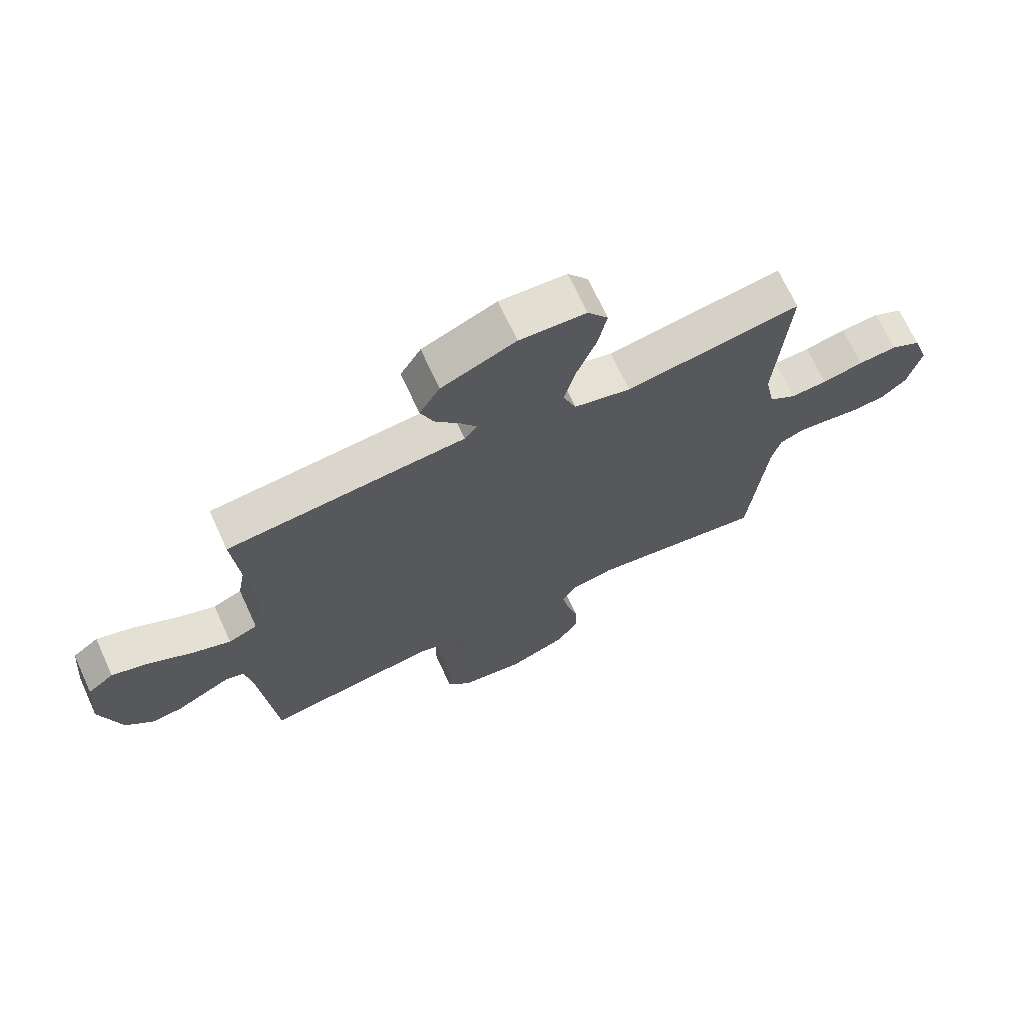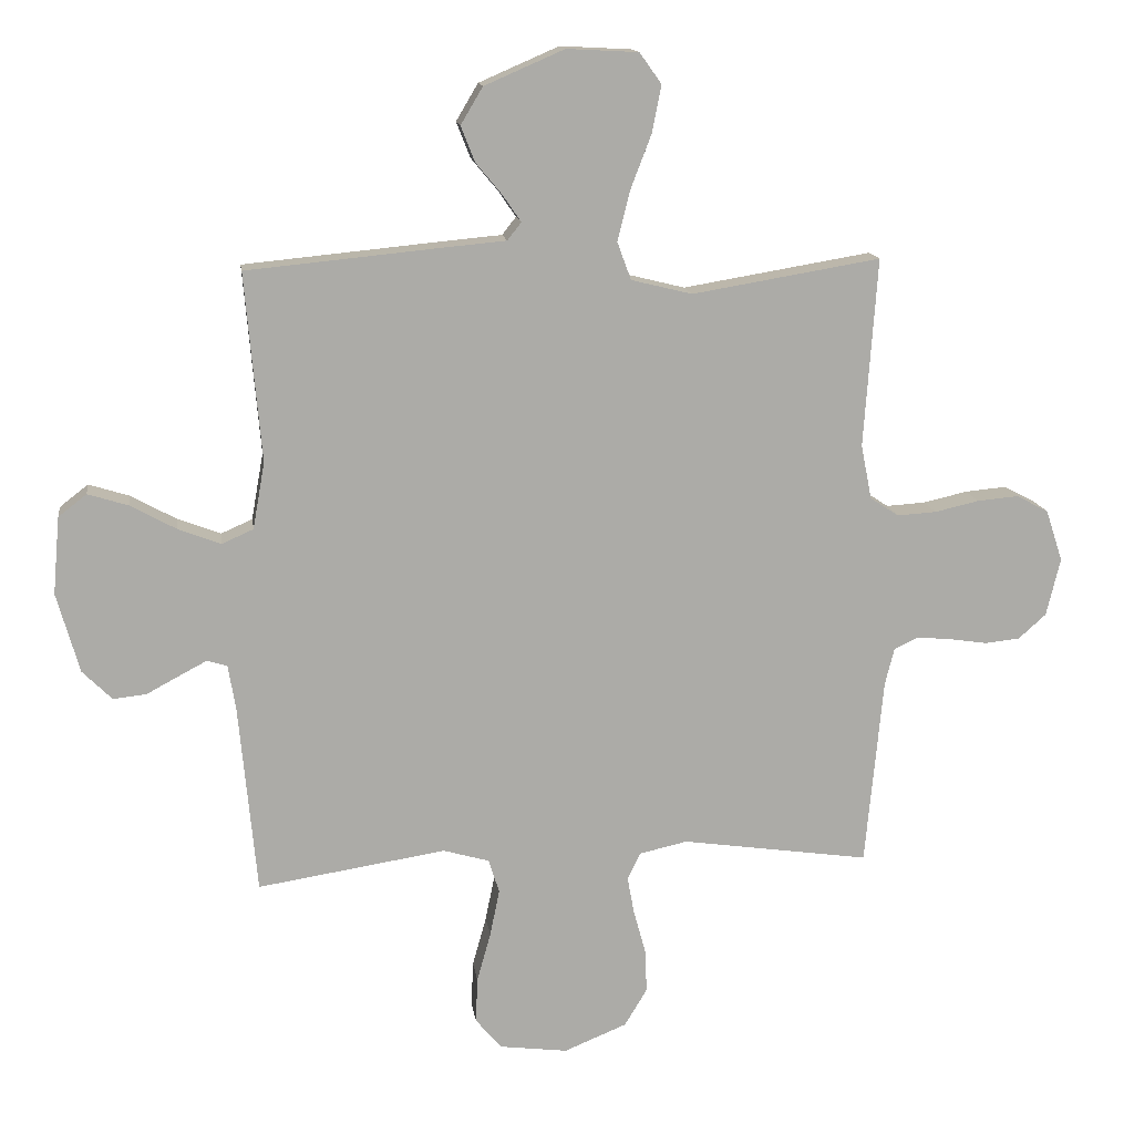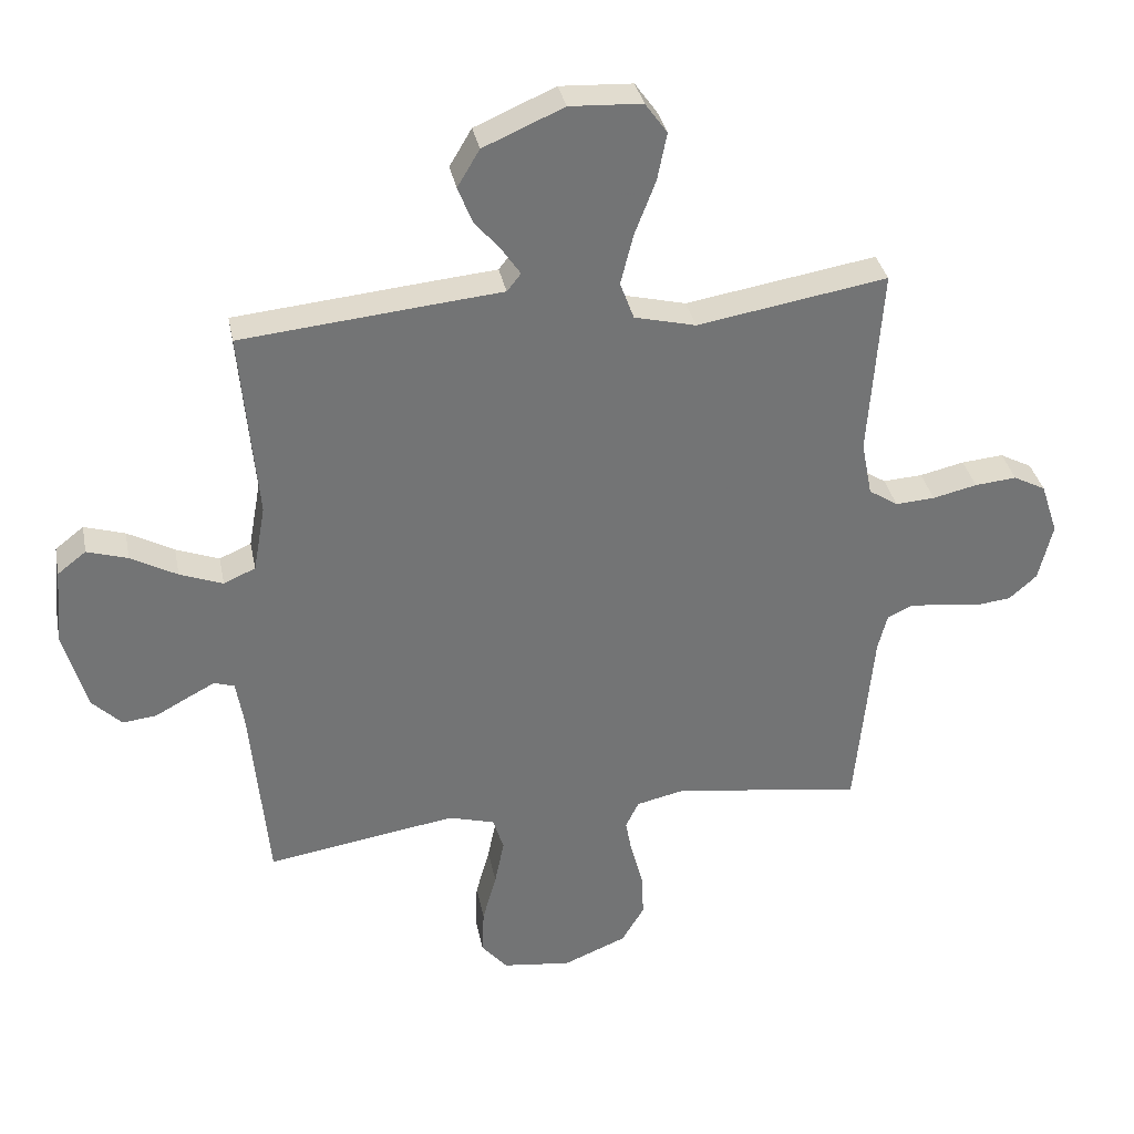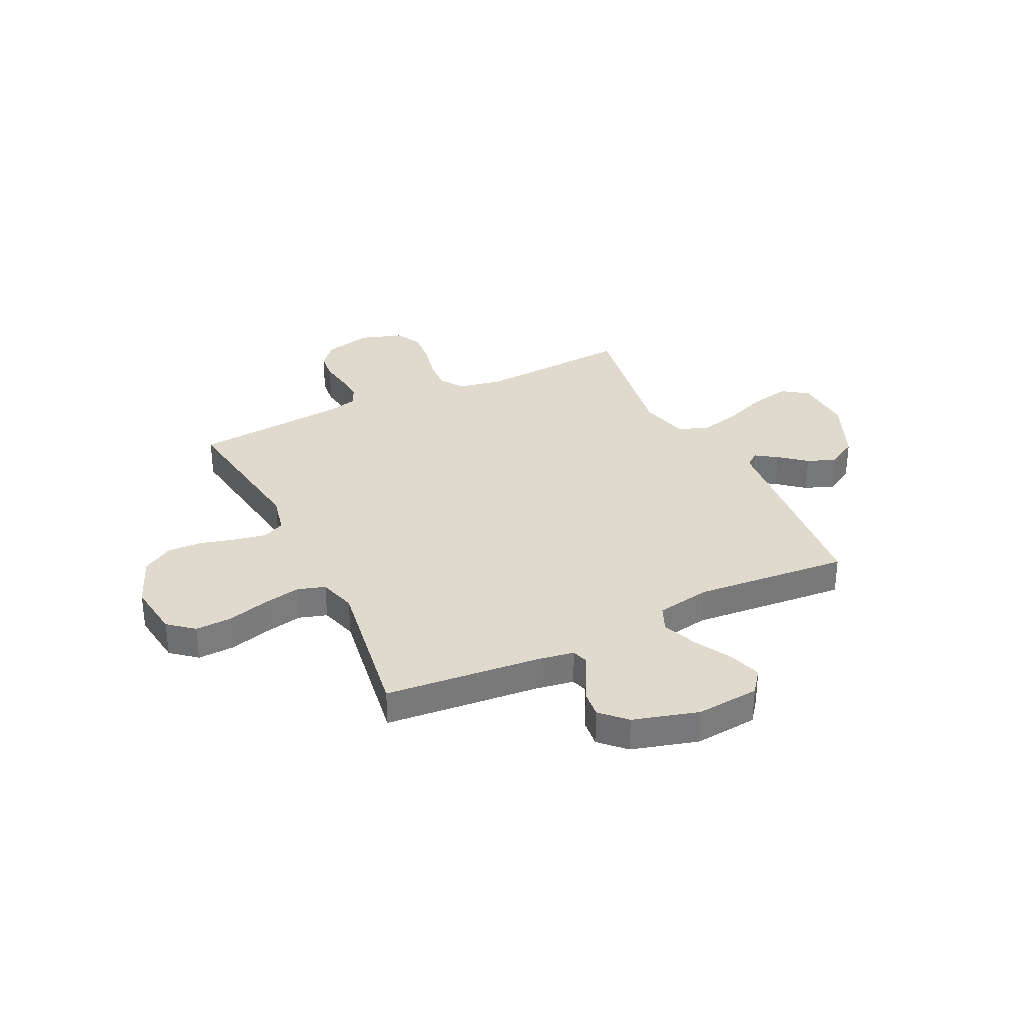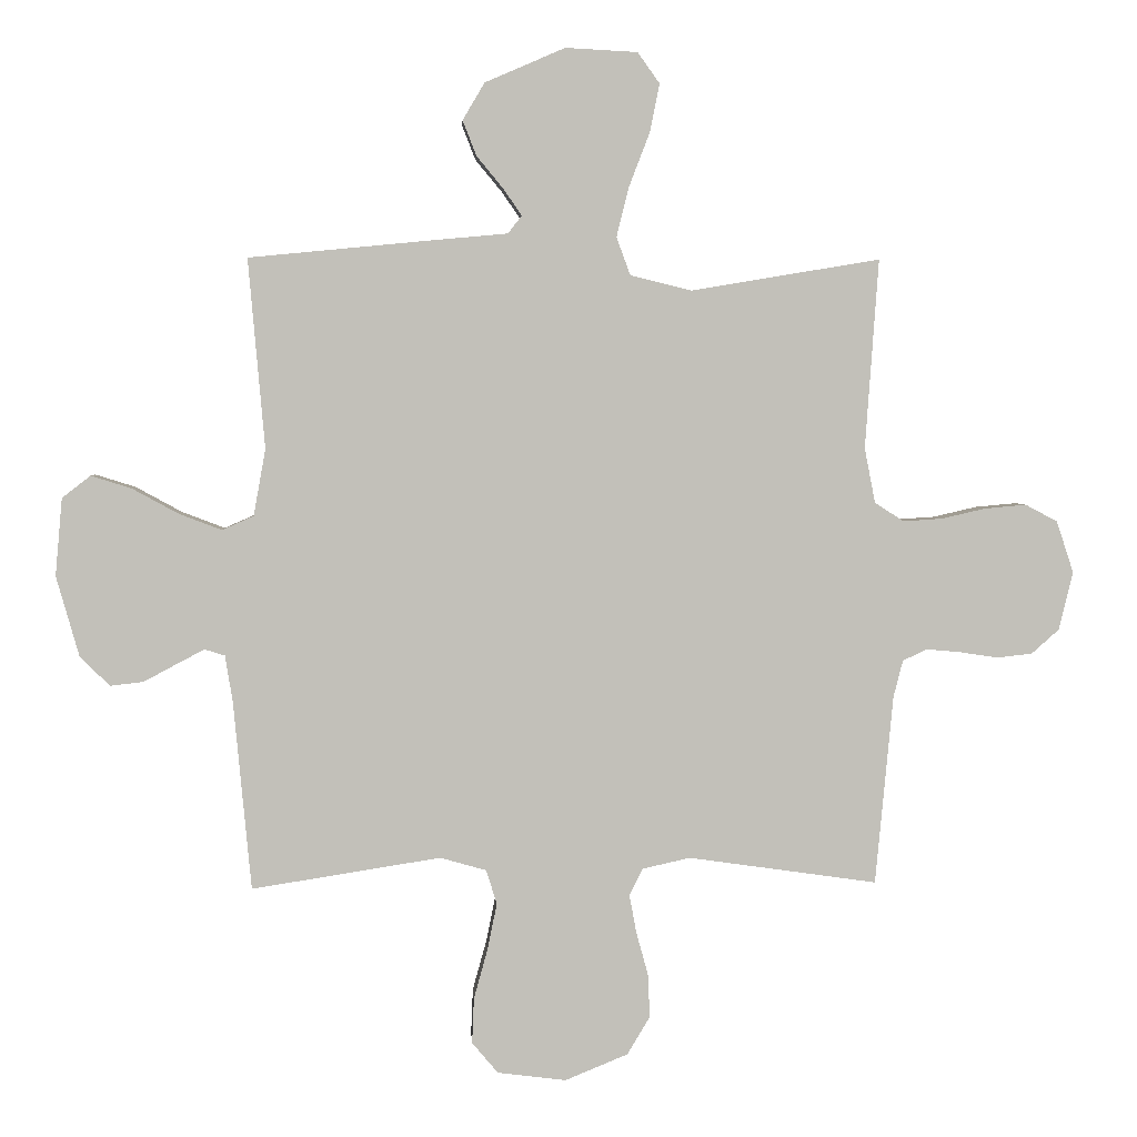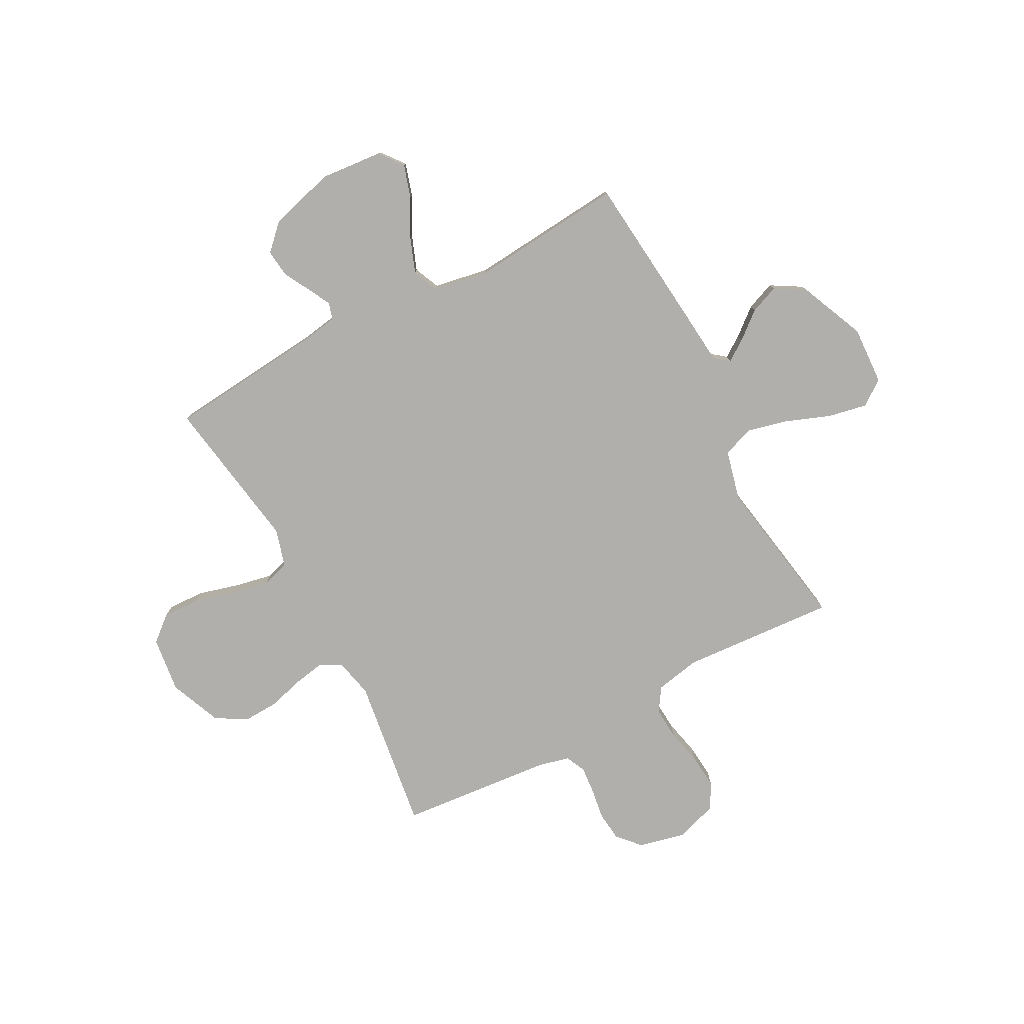
<metadata>
{"format":"obj","ext":"obj","renderer":"f3d","projection":"perspective","resolution":1024,"background":"white","views":[{"elev":69.8,"azim":-24.7,"up":"+Z"},{"elev":14.1,"azim":-7.9,"up":"+Z"},{"elev":34.4,"azim":-11.1,"up":"+Z"},{"elev":32.9,"azim":-115.9,"up":"+Y"},{"elev":3.5,"azim":-3.4,"up":"+Z"},{"elev":-78.3,"azim":-61.9,"up":"+Y"}]}
</metadata>
<code>
v -0.5 0.07 0.5
v -0.2 0.07 0.529
v -0.091 0.07 0.539
v -0.069 0.07 0.567
v -0.097 0.07 0.608
v -0.14 0.07 0.66
v -0.162 0.07 0.716
v -0.127 0.07 0.775
v 0 0.07 0.83
v 0.114 0.07 0.824
v 0.149 0.07 0.775
v 0.134 0.07 0.7
v 0.101 0.07 0.614
v 0.081 0.07 0.534
v 0.103 0.07 0.474
v 0.2 0.07 0.45
v 0.5 0.07 0.5
v 0.479 0.07 0.2
v 0.496 0.07 0.113
v 0.542 0.07 0.083
v 0.604 0.07 0.087
v 0.674 0.07 0.103
v 0.74 0.07 0.109
v 0.791 0.07 0.082
v 0.818 0.07 0
v 0.796 0.07 -0.092
v 0.752 0.07 -0.131
v 0.696 0.07 -0.137
v 0.636 0.07 -0.128
v 0.582 0.07 -0.123
v 0.543 0.07 -0.141
v 0.528 0.07 -0.2
v 0.5 0.07 -0.5
v 0.2 0.07 -0.457
v 0.124 0.07 -0.474
v 0.103 0.07 -0.517
v 0.114 0.07 -0.577
v 0.133 0.07 -0.646
v 0.136 0.07 -0.715
v 0.1 0.07 -0.775
v 0 0.07 -0.816
v -0.109 0.07 -0.802
v -0.15 0.07 -0.753
v -0.147 0.07 -0.681
v -0.125 0.07 -0.602
v -0.11 0.07 -0.528
v -0.127 0.07 -0.474
v -0.2 0.07 -0.453
v -0.5 0.07 -0.5
v -0.528 0.07 -0.2
v -0.54 0.07 -0.127
v -0.572 0.07 -0.117
v -0.616 0.07 -0.14
v -0.668 0.07 -0.168
v -0.721 0.07 -0.174
v -0.768 0.07 -0.127
v -0.804 0.07 0
v -0.793 0.07 0.123
v -0.748 0.07 0.158
v -0.684 0.07 0.138
v -0.611 0.07 0.098
v -0.543 0.07 0.072
v -0.493 0.07 0.094
v -0.474 0.07 0.2
v -0.5 0 0.5
v -0.2 0 0.529
v -0.091 0 0.539
v -0.069 0 0.567
v -0.097 0 0.608
v -0.14 0 0.66
v -0.162 0 0.716
v -0.127 0 0.775
v 0 0 0.83
v 0.114 0 0.824
v 0.149 0 0.775
v 0.134 0 0.7
v 0.101 0 0.614
v 0.081 0 0.534
v 0.103 0 0.474
v 0.2 0 0.45
v 0.5 0 0.5
v 0.479 0 0.2
v 0.496 0 0.113
v 0.542 0 0.083
v 0.604 0 0.087
v 0.674 0 0.103
v 0.74 0 0.109
v 0.791 0 0.082
v 0.818 0 0
v 0.796 0 -0.092
v 0.752 0 -0.131
v 0.696 0 -0.137
v 0.636 0 -0.128
v 0.582 0 -0.123
v 0.543 0 -0.141
v 0.528 0 -0.2
v 0.5 0 -0.5
v 0.2 0 -0.457
v 0.124 0 -0.474
v 0.103 0 -0.517
v 0.114 0 -0.577
v 0.133 0 -0.646
v 0.136 0 -0.715
v 0.1 0 -0.775
v 0 0 -0.816
v -0.109 0 -0.802
v -0.15 0 -0.753
v -0.147 0 -0.681
v -0.125 0 -0.602
v -0.11 0 -0.528
v -0.127 0 -0.474
v -0.2 0 -0.453
v -0.5 0 -0.5
v -0.528 0 -0.2
v -0.54 0 -0.127
v -0.572 0 -0.117
v -0.616 0 -0.14
v -0.668 0 -0.168
v -0.721 0 -0.174
v -0.768 0 -0.127
v -0.804 0 0
v -0.793 0 0.123
v -0.748 0 0.158
v -0.684 0 0.138
v -0.611 0 0.098
v -0.543 0 0.072
v -0.493 0 0.094
v -0.474 0 0.2
f 59 60 61
f 58 59 61
f 57 58 61
f 56 57 61
f 55 56 61
f 54 55 61
f 53 54 61
f 52 53 61 62
f 51 52 62 63
f 48 49 50
f 50 51 63
f 48 50 63
f 47 48 63
f 43 44 45
f 42 43 45
f 41 42 45
f 40 41 45
f 39 40 45
f 38 39 45
f 37 38 45
f 36 37 45 46
f 35 36 46 47
f 32 33 34
f 47 63 64
f 35 47 64
f 34 35 64
f 32 34 64
f 31 32 64
f 27 28 29
f 26 27 29
f 25 26 29
f 24 25 29
f 23 24 29
f 22 23 29
f 21 22 29
f 20 21 29 30
f 16 17 18
f 15 16 18 19
f 11 12 13
f 10 11 13
f 9 10 13
f 8 9 13
f 7 8 13
f 6 7 13
f 5 6 13
f 4 5 13 14
f 3 4 14 15
f 64 1 2
f 31 64 2
f 30 31 2
f 20 30 2
f 19 20 2
f 2 3 15 19
f 125 124 123
f 125 123 122
f 125 122 121
f 125 121 120
f 125 120 119
f 125 119 118
f 125 118 117
f 126 125 117 116
f 127 126 116 115
f 114 113 112
f 127 115 114
f 127 114 112
f 127 112 111
f 109 108 107
f 109 107 106
f 109 106 105
f 109 105 104
f 109 104 103
f 109 103 102
f 109 102 101
f 110 109 101 100
f 111 110 100 99
f 98 97 96
f 128 127 111
f 128 111 99
f 128 99 98
f 128 98 96
f 128 96 95
f 93 92 91
f 93 91 90
f 93 90 89
f 93 89 88
f 93 88 87
f 93 87 86
f 93 86 85
f 94 93 85 84
f 82 81 80
f 83 82 80 79
f 77 76 75
f 77 75 74
f 77 74 73
f 77 73 72
f 77 72 71
f 77 71 70
f 77 70 69
f 78 77 69 68
f 79 78 68 67
f 66 65 128
f 66 128 95
f 66 95 94
f 66 94 84
f 66 84 83
f 83 79 67 66
f 1 65 66 2
f 2 66 67 3
f 3 67 68 4
f 4 68 69 5
f 5 69 70 6
f 6 70 71 7
f 7 71 72 8
f 8 72 73 9
f 9 73 74 10
f 10 74 75 11
f 11 75 76 12
f 12 76 77 13
f 13 77 78 14
f 14 78 79 15
f 15 79 80 16
f 16 80 81 17
f 17 81 82 18
f 18 82 83 19
f 19 83 84 20
f 20 84 85 21
f 21 85 86 22
f 22 86 87 23
f 23 87 88 24
f 24 88 89 25
f 25 89 90 26
f 26 90 91 27
f 27 91 92 28
f 28 92 93 29
f 29 93 94 30
f 30 94 95 31
f 31 95 96 32
f 32 96 97 33
f 33 97 98 34
f 34 98 99 35
f 35 99 100 36
f 36 100 101 37
f 37 101 102 38
f 38 102 103 39
f 39 103 104 40
f 40 104 105 41
f 41 105 106 42
f 42 106 107 43
f 43 107 108 44
f 44 108 109 45
f 45 109 110 46
f 46 110 111 47
f 47 111 112 48
f 48 112 113 49
f 49 113 114 50
f 50 114 115 51
f 51 115 116 52
f 52 116 117 53
f 53 117 118 54
f 54 118 119 55
f 55 119 120 56
f 56 120 121 57
f 57 121 122 58
f 58 122 123 59
f 59 123 124 60
f 60 124 125 61
f 61 125 126 62
f 62 126 127 63
f 63 127 128 64
f 64 128 65 1

</code>
